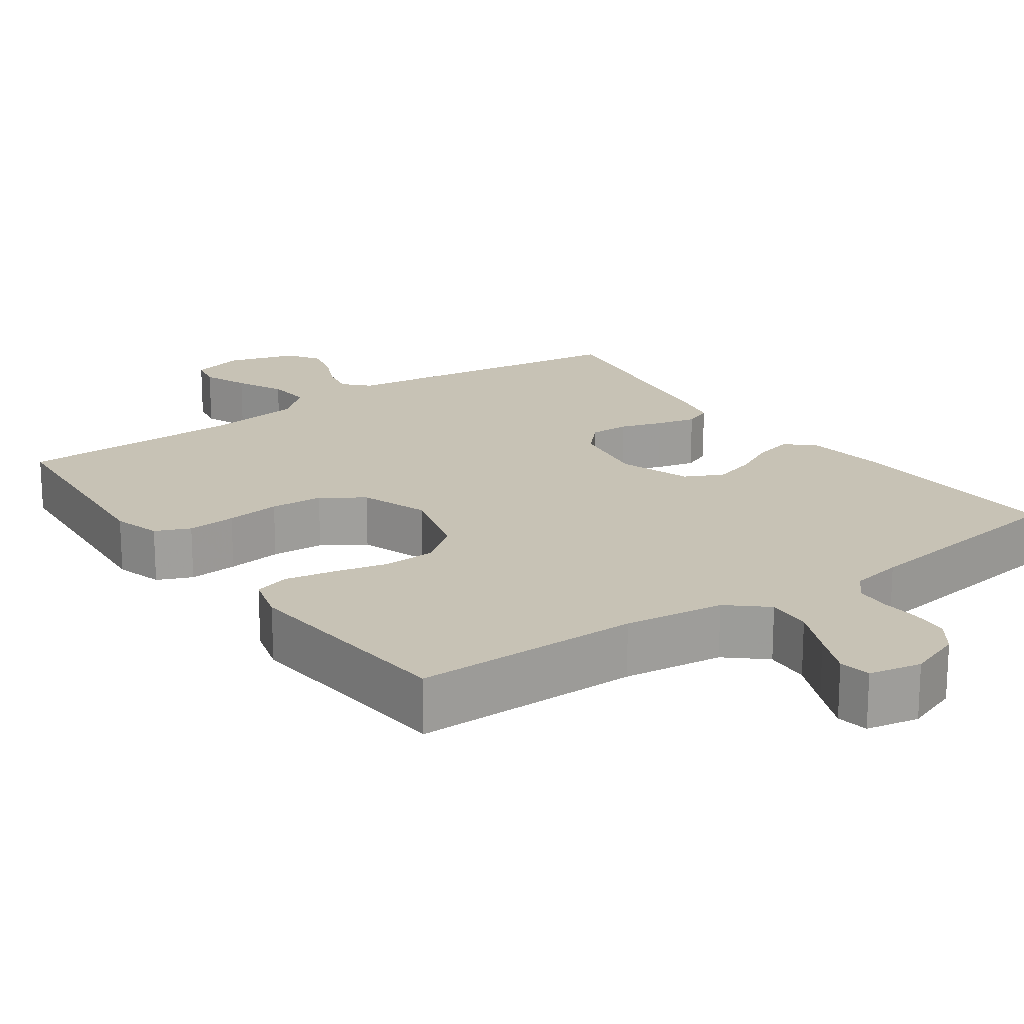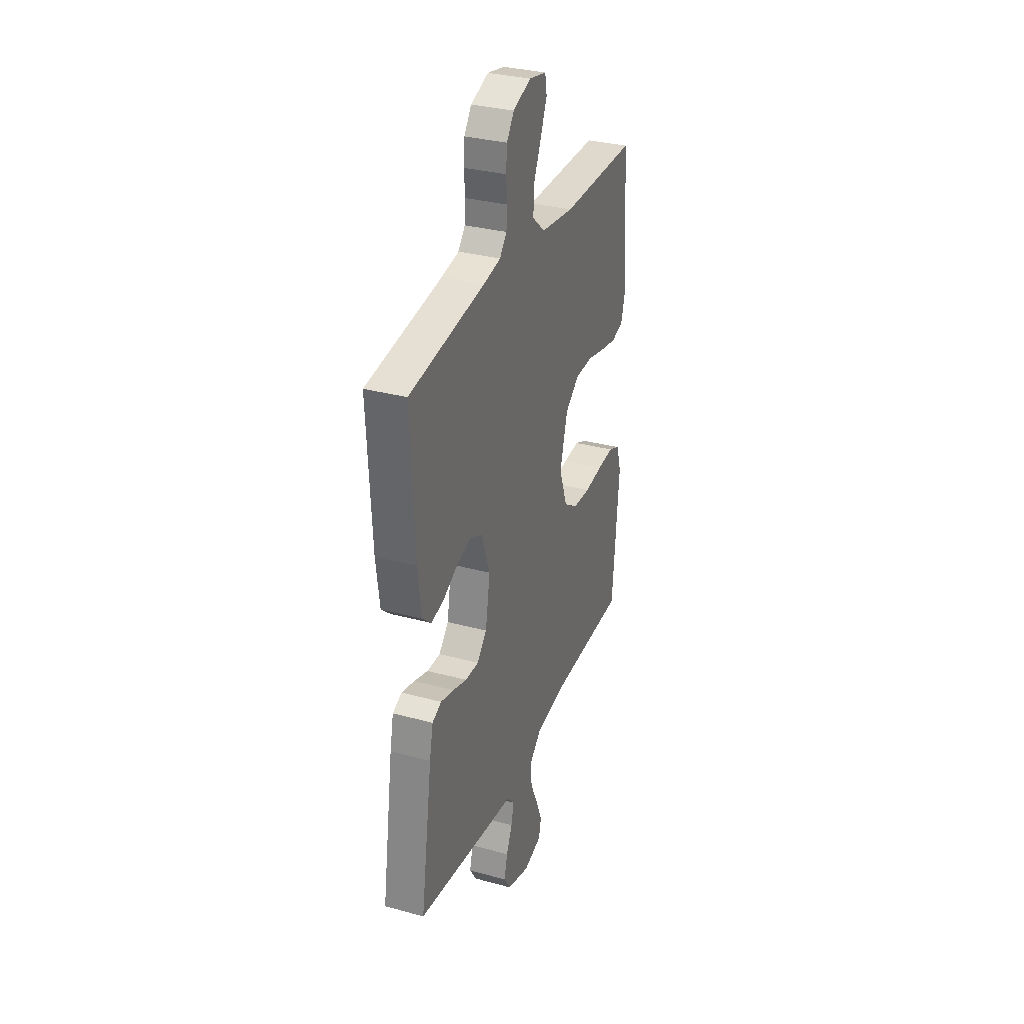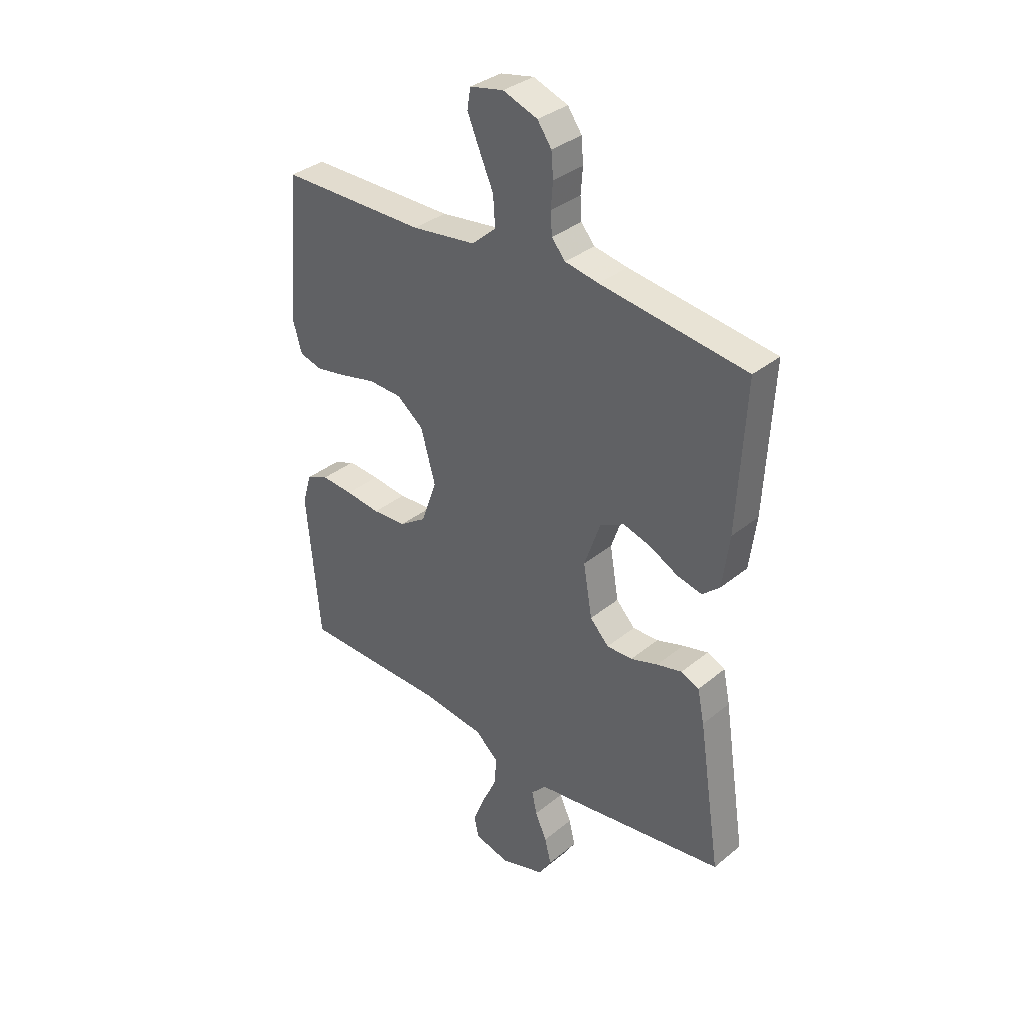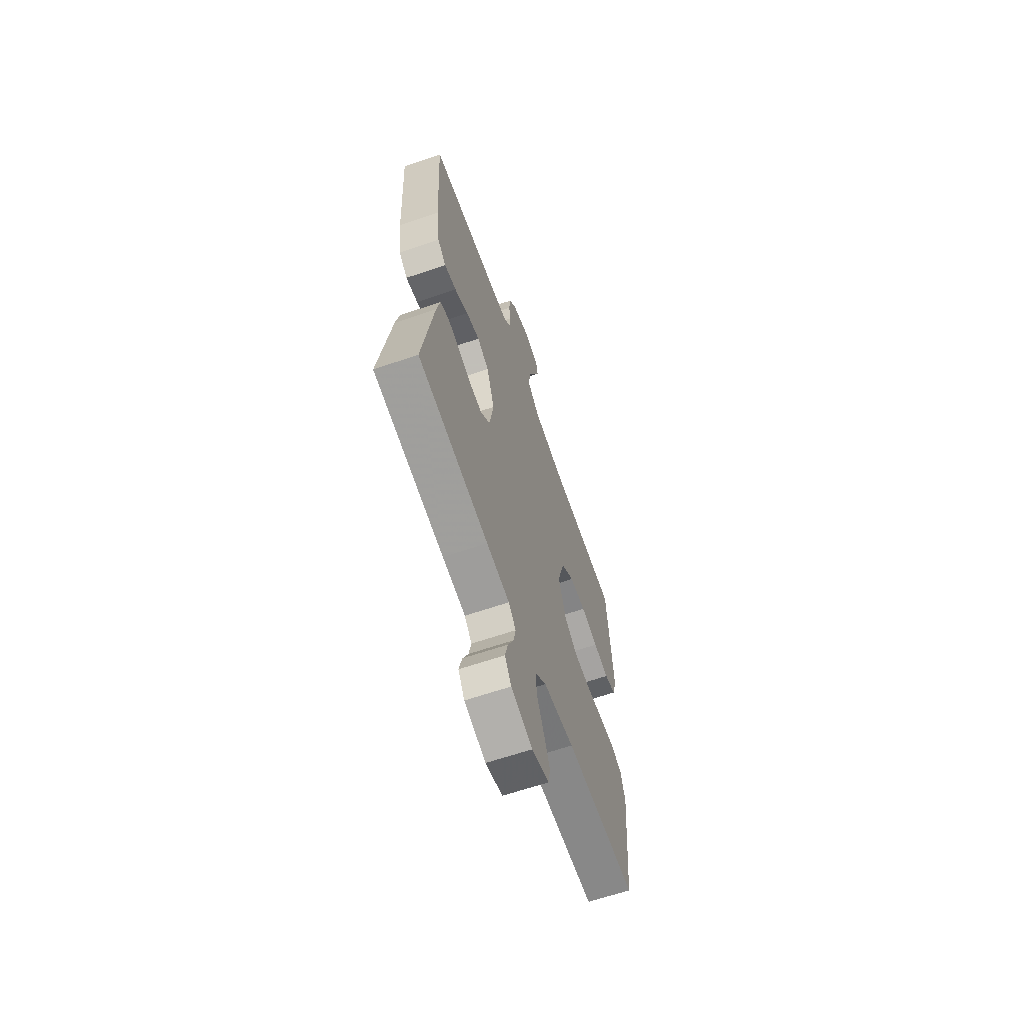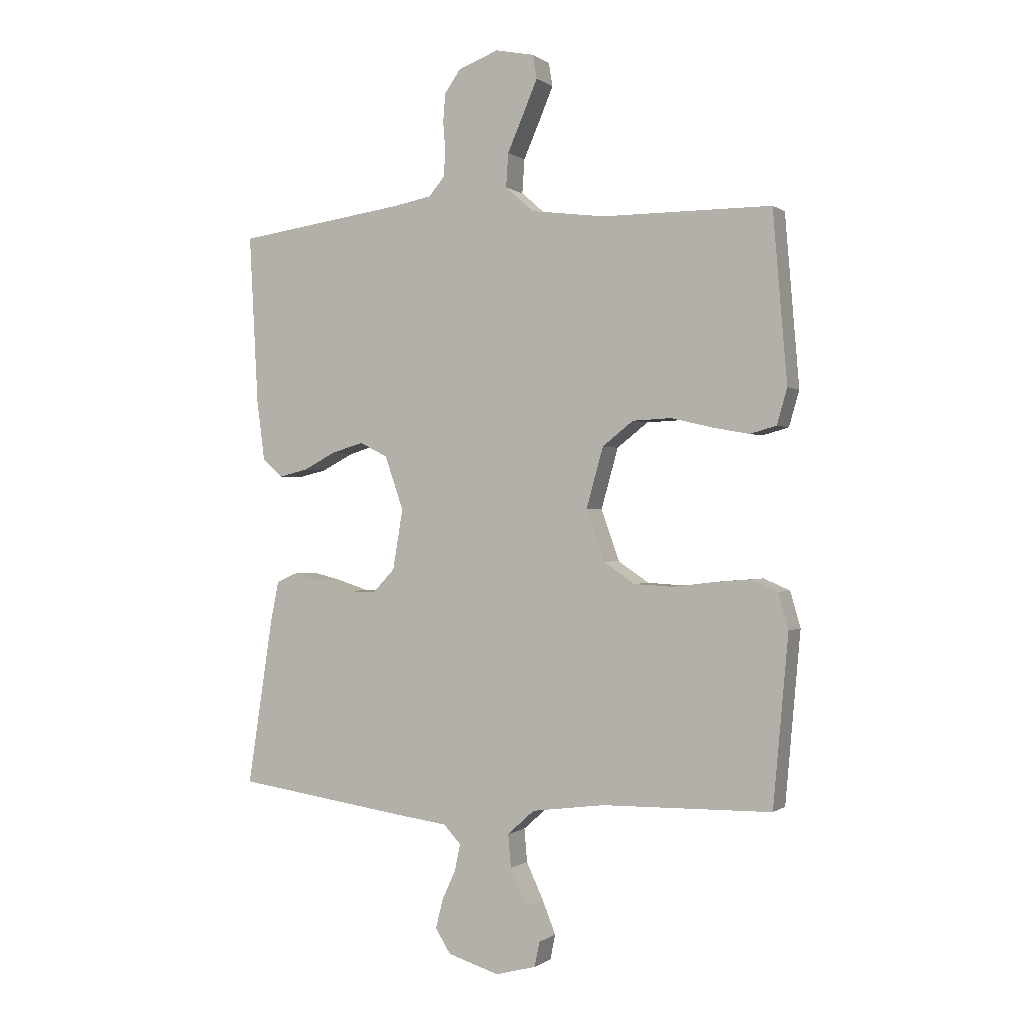
<metadata>
{"format":"obj","ext":"obj","renderer":"f3d","projection":"perspective","resolution":1024,"background":"white","views":[{"elev":19.0,"azim":-35.5,"up":"+Y"},{"elev":32.2,"azim":110.8,"up":"+Z"},{"elev":34.6,"azim":42.6,"up":"+Z"},{"elev":-63.8,"azim":109.1,"up":"+Z"},{"elev":-0.2,"azim":-155.9,"up":"+Z"}]}
</metadata>
<code>
v 0.5 0.07 0.5
v 0.484 0.07 0.2
v 0.47 0.07 0.093
v 0.434 0.07 0.061
v 0.383 0.07 0.073
v 0.325 0.07 0.103
v 0.268 0.07 0.12
v 0.218 0.07 0.095
v 0.185 0.07 0
v 0.203 0.07 -0.107
v 0.242 0.07 -0.148
v 0.295 0.07 -0.147
v 0.351 0.07 -0.129
v 0.403 0.07 -0.116
v 0.44 0.07 -0.132
v 0.454 0.07 -0.2
v 0.5 0.07 -0.5
v 0.2 0.07 -0.543
v 0.102 0.07 -0.556
v 0.071 0.07 -0.589
v 0.081 0.07 -0.636
v 0.105 0.07 -0.688
v 0.118 0.07 -0.74
v 0.091 0.07 -0.783
v 0 0.07 -0.811
v -0.072 0.07 -0.792
v -0.081 0.07 -0.748
v -0.057 0.07 -0.688
v -0.027 0.07 -0.624
v -0.022 0.07 -0.565
v -0.07 0.07 -0.522
v -0.2 0.07 -0.505
v -0.5 0.07 -0.5
v -0.527 0.07 -0.2
v -0.509 0.07 -0.137
v -0.463 0.07 -0.117
v -0.398 0.07 -0.122
v -0.326 0.07 -0.131
v -0.256 0.07 -0.127
v -0.201 0.07 -0.09
v -0.169 0.07 0
v -0.199 0.07 0.107
v -0.254 0.07 0.15
v -0.323 0.07 0.153
v -0.395 0.07 0.136
v -0.46 0.07 0.124
v -0.507 0.07 0.137
v -0.525 0.07 0.2
v -0.5 0.07 0.5
v -0.2 0.07 0.5
v -0.068 0.07 0.517
v -0.018 0.07 0.561
v -0.022 0.07 0.621
v -0.051 0.07 0.687
v -0.076 0.07 0.746
v -0.069 0.07 0.788
v 0 0.07 0.802
v 0.071 0.07 0.776
v 0.1 0.07 0.735
v 0.104 0.07 0.685
v 0.1 0.07 0.633
v 0.103 0.07 0.588
v 0.131 0.07 0.555
v 0.2 0.07 0.542
v 0.5 0 0.5
v 0.484 0 0.2
v 0.47 0 0.093
v 0.434 0 0.061
v 0.383 0 0.073
v 0.325 0 0.103
v 0.268 0 0.12
v 0.218 0 0.095
v 0.185 0 0
v 0.203 0 -0.107
v 0.242 0 -0.148
v 0.295 0 -0.147
v 0.351 0 -0.129
v 0.403 0 -0.116
v 0.44 0 -0.132
v 0.454 0 -0.2
v 0.5 0 -0.5
v 0.2 0 -0.543
v 0.102 0 -0.556
v 0.071 0 -0.589
v 0.081 0 -0.636
v 0.105 0 -0.688
v 0.118 0 -0.74
v 0.091 0 -0.783
v 0 0 -0.811
v -0.072 0 -0.792
v -0.081 0 -0.748
v -0.057 0 -0.688
v -0.027 0 -0.624
v -0.022 0 -0.565
v -0.07 0 -0.522
v -0.2 0 -0.505
v -0.5 0 -0.5
v -0.527 0 -0.2
v -0.509 0 -0.137
v -0.463 0 -0.117
v -0.398 0 -0.122
v -0.326 0 -0.131
v -0.256 0 -0.127
v -0.201 0 -0.09
v -0.169 0 0
v -0.199 0 0.107
v -0.254 0 0.15
v -0.323 0 0.153
v -0.395 0 0.136
v -0.46 0 0.124
v -0.507 0 0.137
v -0.525 0 0.2
v -0.5 0 0.5
v -0.2 0 0.5
v -0.068 0 0.517
v -0.018 0 0.561
v -0.022 0 0.621
v -0.051 0 0.687
v -0.076 0 0.746
v -0.069 0 0.788
v 0 0 0.802
v 0.071 0 0.776
v 0.1 0 0.735
v 0.104 0 0.685
v 0.1 0 0.633
v 0.103 0 0.588
v 0.131 0 0.555
v 0.2 0 0.542
f 58 59 60 61
f 58 61 62
f 57 58 62
f 56 57 62
f 53 54 55 56
f 53 56 62 63
f 47 48 49 50
f 47 50 51
f 44 45 46 47
f 44 47 51
f 43 44 51 52
f 35 36 37 38
f 33 34 35 38
f 32 33 38 39
f 31 32 39 40
f 26 27 28 29
f 24 25 26 29
f 24 29 30
f 21 22 23 24
f 20 21 24 30
f 19 20 30 31
f 12 13 14 15
f 12 15 16 17
f 3 4 5 6
f 3 6 7
f 64 1 2 3
f 63 64 3 7
f 52 53 63 7
f 42 43 52 7
f 19 31 40 41
f 11 12 17 18
f 10 11 18 19
f 9 10 19 41
f 41 42 7 8
f 8 9 41
f 125 124 123 122
f 126 125 122
f 126 122 121
f 126 121 120
f 120 119 118 117
f 127 126 120 117
f 114 113 112 111
f 115 114 111
f 111 110 109 108
f 115 111 108
f 116 115 108 107
f 102 101 100 99
f 102 99 98 97
f 103 102 97 96
f 104 103 96 95
f 93 92 91 90
f 93 90 89 88
f 94 93 88
f 88 87 86 85
f 94 88 85 84
f 95 94 84 83
f 79 78 77 76
f 81 80 79 76
f 70 69 68 67
f 71 70 67
f 67 66 65 128
f 71 67 128 127
f 71 127 117 116
f 71 116 107 106
f 105 104 95 83
f 82 81 76 75
f 83 82 75 74
f 105 83 74 73
f 72 71 106 105
f 105 73 72
f 1 65 66 2
f 2 66 67 3
f 3 67 68 4
f 4 68 69 5
f 5 69 70 6
f 6 70 71 7
f 7 71 72 8
f 8 72 73 9
f 9 73 74 10
f 10 74 75 11
f 11 75 76 12
f 12 76 77 13
f 13 77 78 14
f 14 78 79 15
f 15 79 80 16
f 16 80 81 17
f 17 81 82 18
f 18 82 83 19
f 19 83 84 20
f 20 84 85 21
f 21 85 86 22
f 22 86 87 23
f 23 87 88 24
f 24 88 89 25
f 25 89 90 26
f 26 90 91 27
f 27 91 92 28
f 28 92 93 29
f 29 93 94 30
f 30 94 95 31
f 31 95 96 32
f 32 96 97 33
f 33 97 98 34
f 34 98 99 35
f 35 99 100 36
f 36 100 101 37
f 37 101 102 38
f 38 102 103 39
f 39 103 104 40
f 40 104 105 41
f 41 105 106 42
f 42 106 107 43
f 43 107 108 44
f 44 108 109 45
f 45 109 110 46
f 46 110 111 47
f 47 111 112 48
f 48 112 113 49
f 49 113 114 50
f 50 114 115 51
f 51 115 116 52
f 52 116 117 53
f 53 117 118 54
f 54 118 119 55
f 55 119 120 56
f 56 120 121 57
f 57 121 122 58
f 58 122 123 59
f 59 123 124 60
f 60 124 125 61
f 61 125 126 62
f 62 126 127 63
f 63 127 128 64
f 64 128 65 1

</code>
